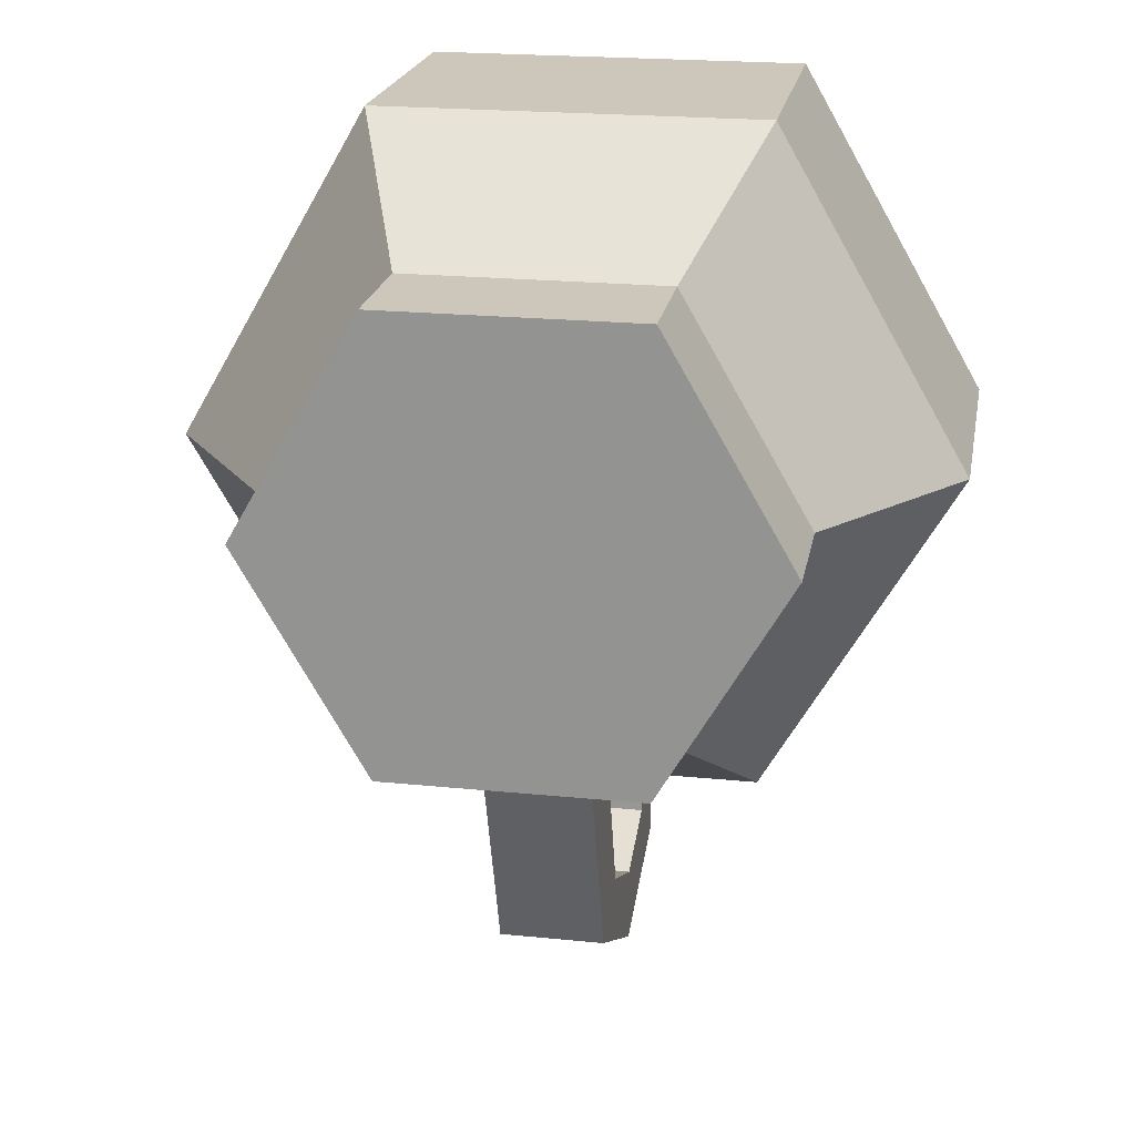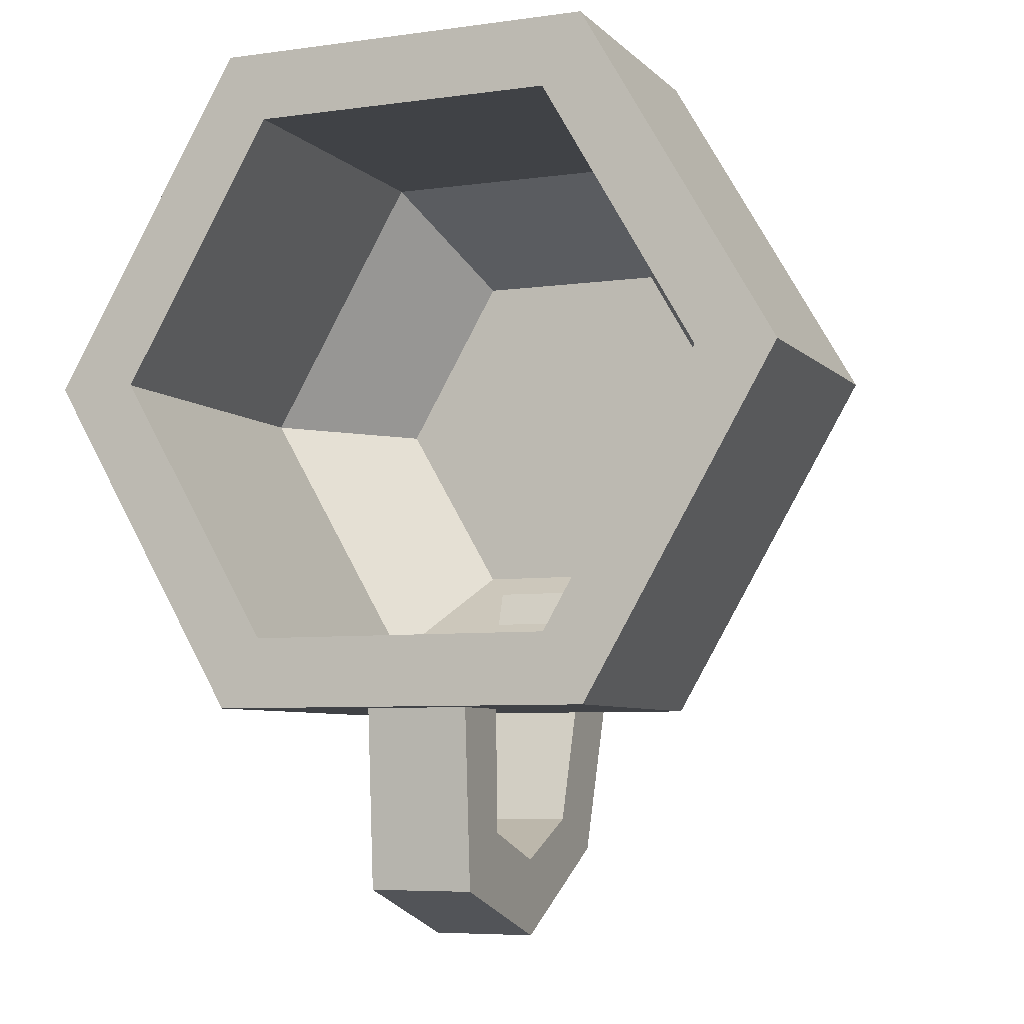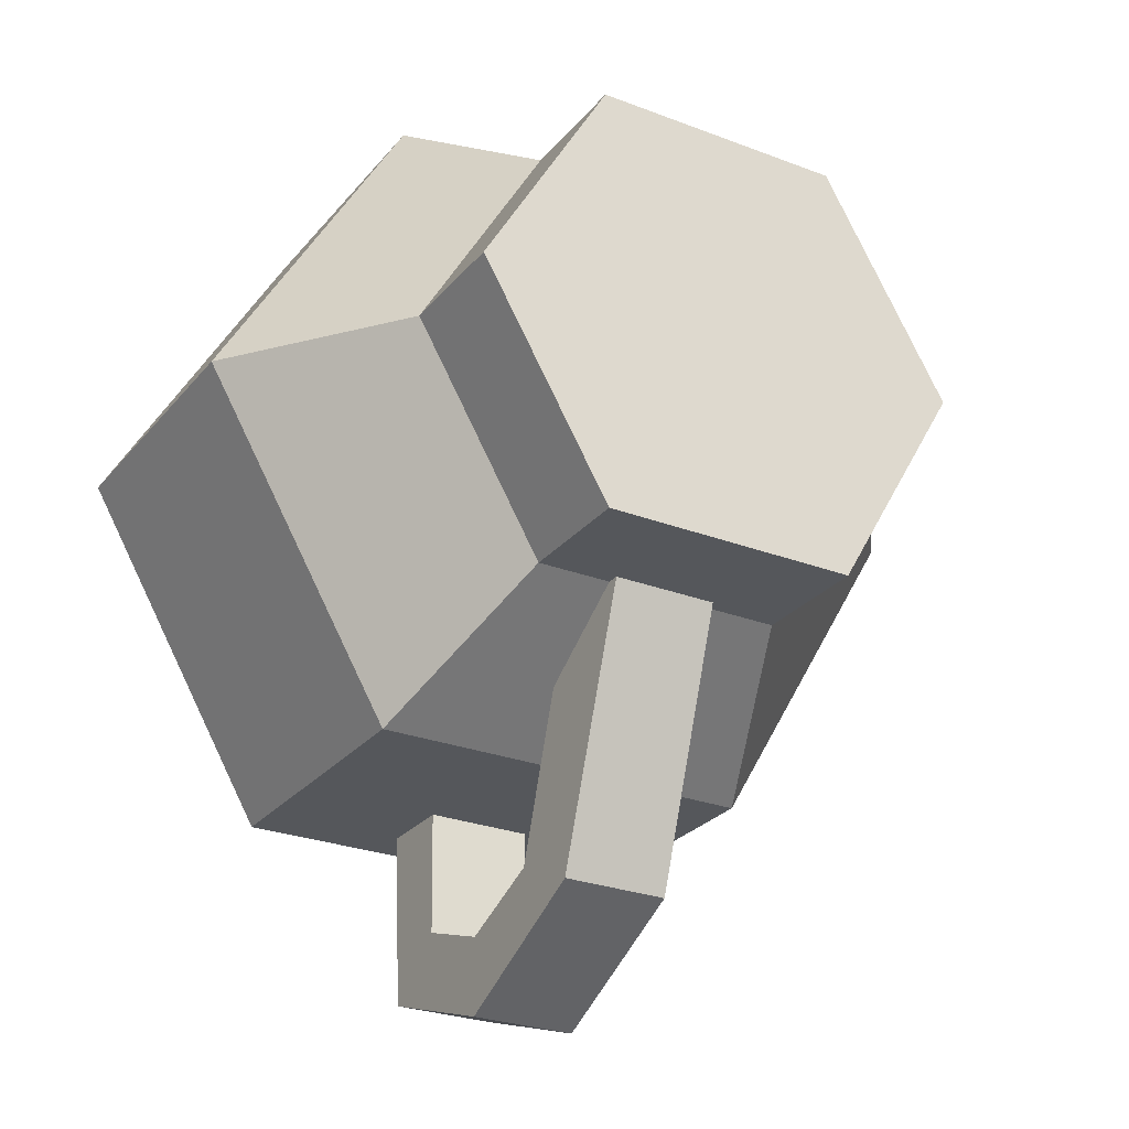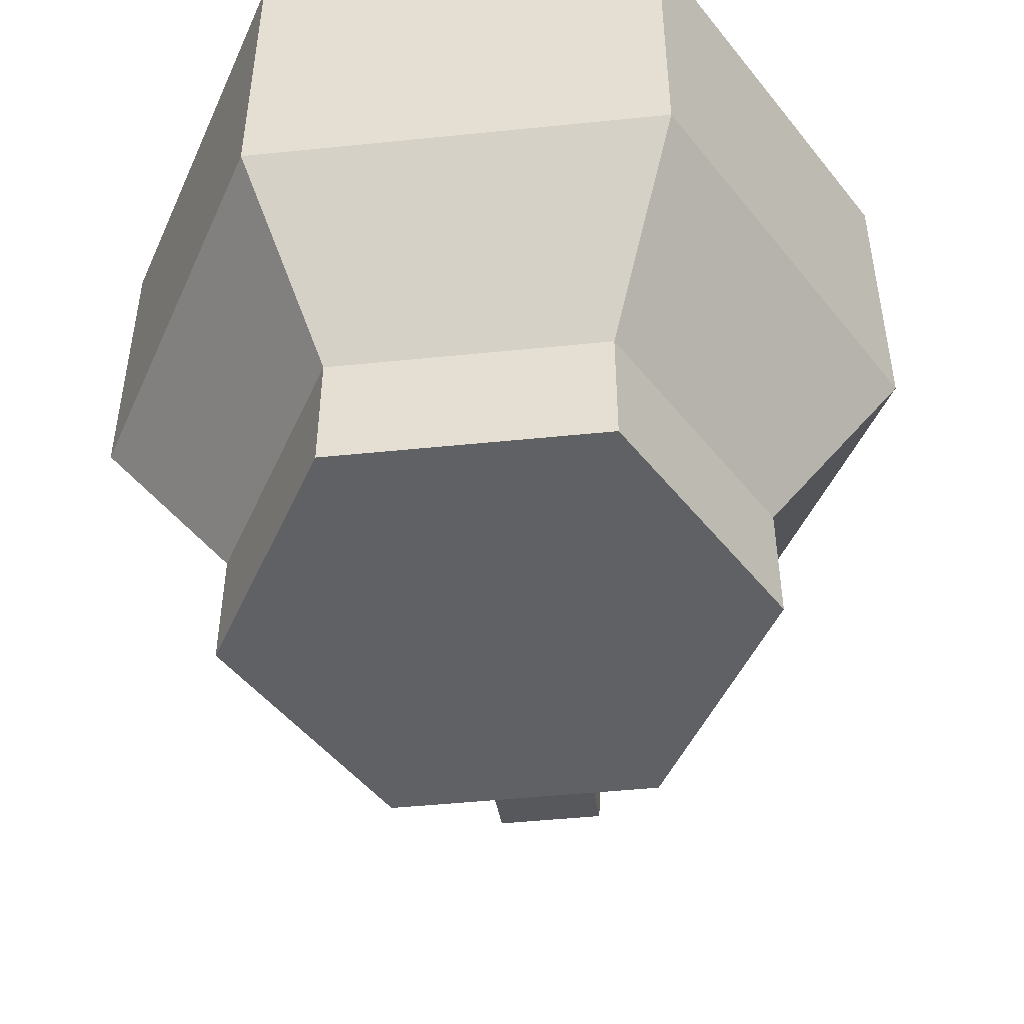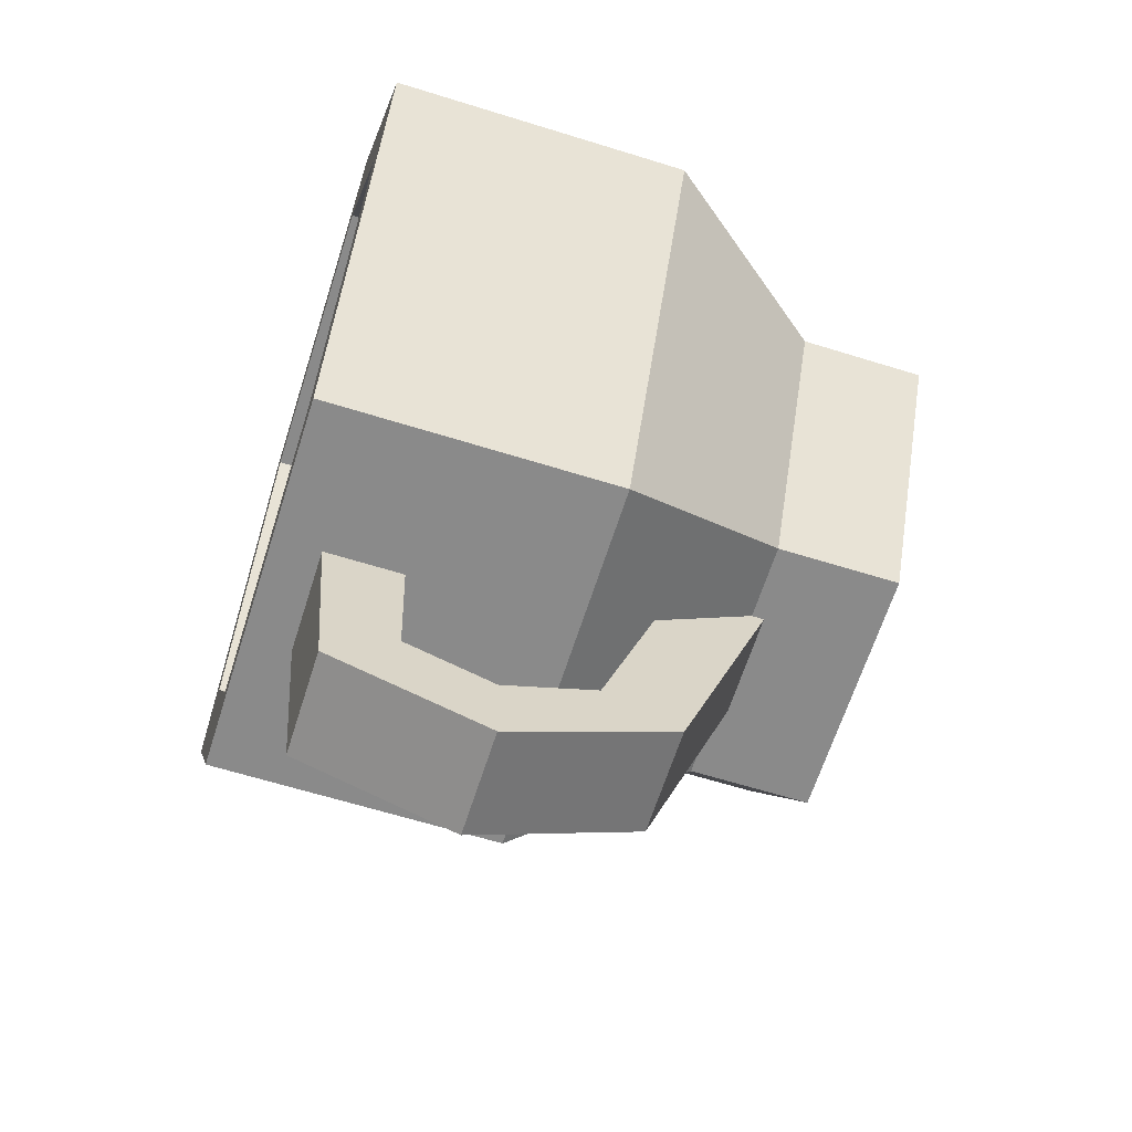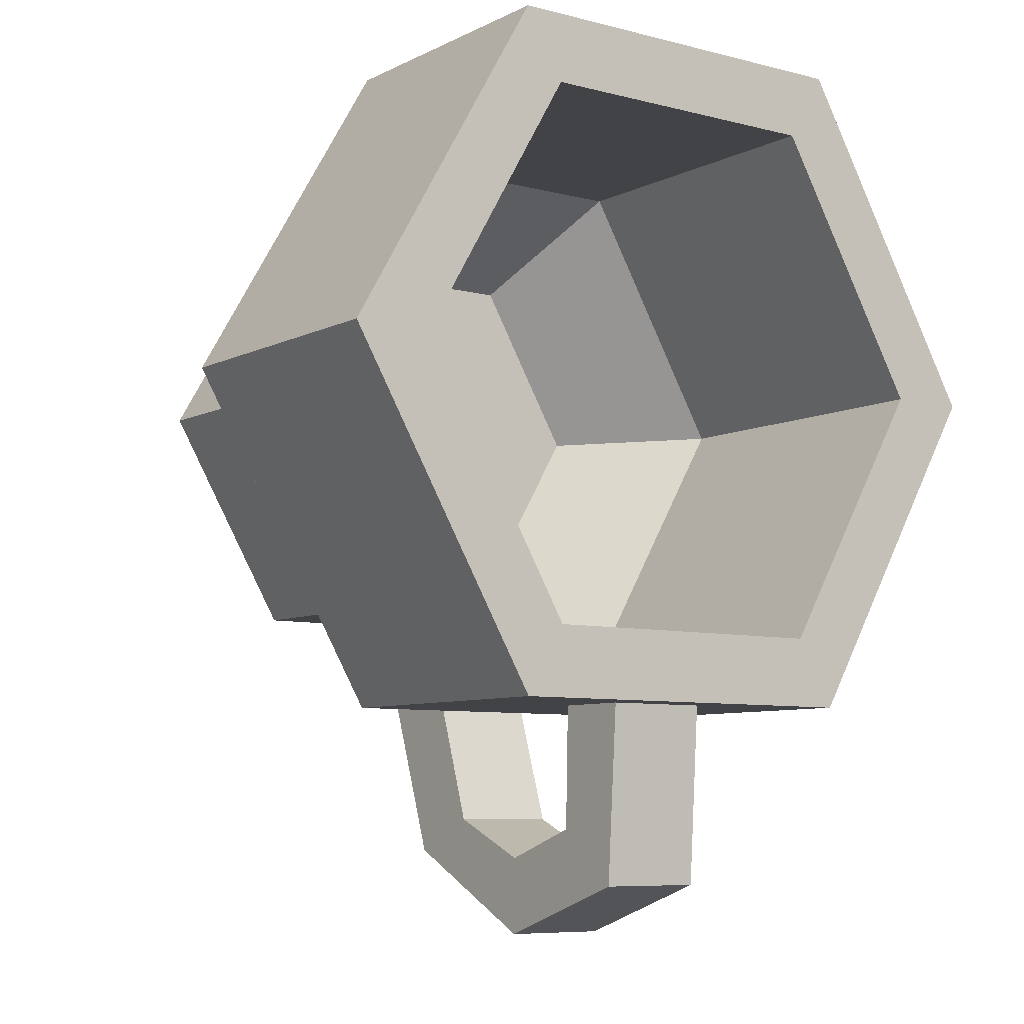
<metadata>
{"format":"obj","ext":"obj","renderer":"f3d","projection":"perspective","resolution":1024,"background":"white","views":[{"elev":21.3,"azim":10.2,"up":"+Z"},{"elev":-6.3,"azim":-157.3,"up":"+Z"},{"elev":-27.0,"azim":-30.7,"up":"+Z"},{"elev":-48.3,"azim":6.5,"up":"+Y"},{"elev":-63.5,"azim":-107.5,"up":"+Z"},{"elev":-7.5,"azim":143.8,"up":"+Z"}]}
</metadata>
<code>
v 0.9478 9.64 -5.887
v -0.9478 9.64 -5.887
v -0.9478 6.588 -10.18
v 0.9478 6.588 -10.18
v 0.9478 3.616 -8.672
v -0.9478 3.616 -8.672
v -0.9478 9.402 -9.25
v 0.9478 9.402 -9.25
v 0.9478 4.954 -8.073
v -0.9478 4.954 -8.073
v -0.9478 6.606 -8.788
v 0.9478 6.606 -8.788
v -0.9478 8.179 -8.254
v 0.9478 8.179 -8.254
v -0.9478 8.246 -5.887
v 0.9478 8.246 -5.887
v 0.9478 1.819 -3.561
v 0.9478 3.447 -3.561
v -0.9478 3.447 -3.561
v -0.9478 1.819 -3.561
v -4.591 0 -1e-06
v -2.295 0 3.976
v 2.295 0 3.976
v 4.591 0 0
v 2.295 0 -3.976
v -2.295 0 -3.976
v -6.955 10.45 -2e-06
v -3.478 10.45 6.023
v 3.478 10.45 6.023
v 6.955 10.45 1e-06
v 3.478 10.45 -6.023
v -3.478 10.45 -6.023
v -5.514 10.45 -1e-06
v -2.757 10.45 4.775
v 2.757 10.45 4.775
v 5.514 10.45 0
v 2.757 10.45 -4.775
v -2.757 10.45 -4.775
v -5.514 4.568 -1e-06
v -2.757 4.568 4.775
v 2.757 4.568 4.775
v 5.514 4.568 0
v 2.757 4.568 -4.775
v -2.757 4.568 -4.775
v -6.955 5.263 -2e-06
v -3.478 5.263 6.023
v 3.478 5.263 6.023
v 6.955 5.263 1e-06
v 3.478 5.263 -6.023
v -3.478 5.263 -6.023
v -4.591 2.185 -1e-06
v -2.295 2.185 3.976
v 2.295 2.185 3.976
v 4.591 2.185 0
v 2.295 2.185 -3.976
v -2.295 2.185 -3.976
v -3.592 1.98 -1e-06
v -1.796 1.98 3.111
v 1.796 1.98 3.111
v 3.592 1.98 0
v 1.796 1.98 -3.111
v -1.796 1.98 -3.111
f 9 12 11 10
f 12 14 13 11
f 14 16 15 13
f 5 6 3 4
f 4 3 7 8
f 8 7 2 1
f 17 18 19 20
f 6 10 11 3
f 4 12 9 5
f 3 11 13 7
f 8 14 12 4
f 7 13 15 2
f 2 15 16 1
f 1 16 14 8
f 5 9 18 17
f 9 10 19 18
f 10 6 20 19
f 6 5 17 20
f 45 46 28 27
f 46 47 29 28
f 47 48 30 29
f 48 49 31 30
f 49 50 32 31
f 50 45 27 32
f 21 26 25 24 23 22
f 57 58 59 60 61 62
f 27 28 34 33
f 28 29 35 34
f 29 30 36 35
f 30 31 37 36
f 31 32 38 37
f 32 27 33 38
f 33 34 40 39
f 34 35 41 40
f 35 36 42 41
f 36 37 43 42
f 37 38 44 43
f 38 33 39 44
f 51 52 46 45
f 52 53 47 46
f 53 54 48 47
f 54 55 49 48
f 55 56 50 49
f 56 51 45 50
f 21 22 52 51
f 22 23 53 52
f 23 24 54 53
f 24 25 55 54
f 25 26 56 55
f 26 21 51 56
f 39 40 58 57
f 40 41 59 58
f 41 42 60 59
f 42 43 61 60
f 43 44 62 61
f 44 39 57 62

</code>
